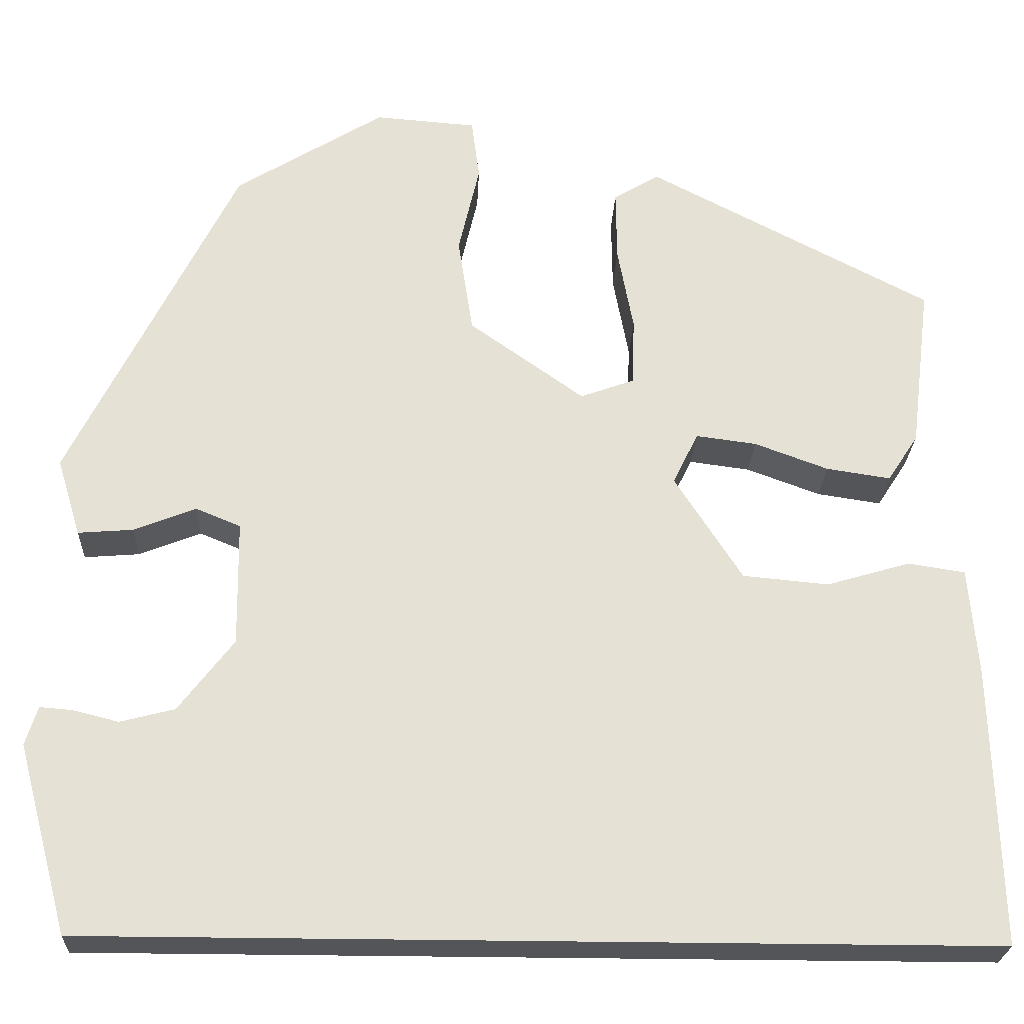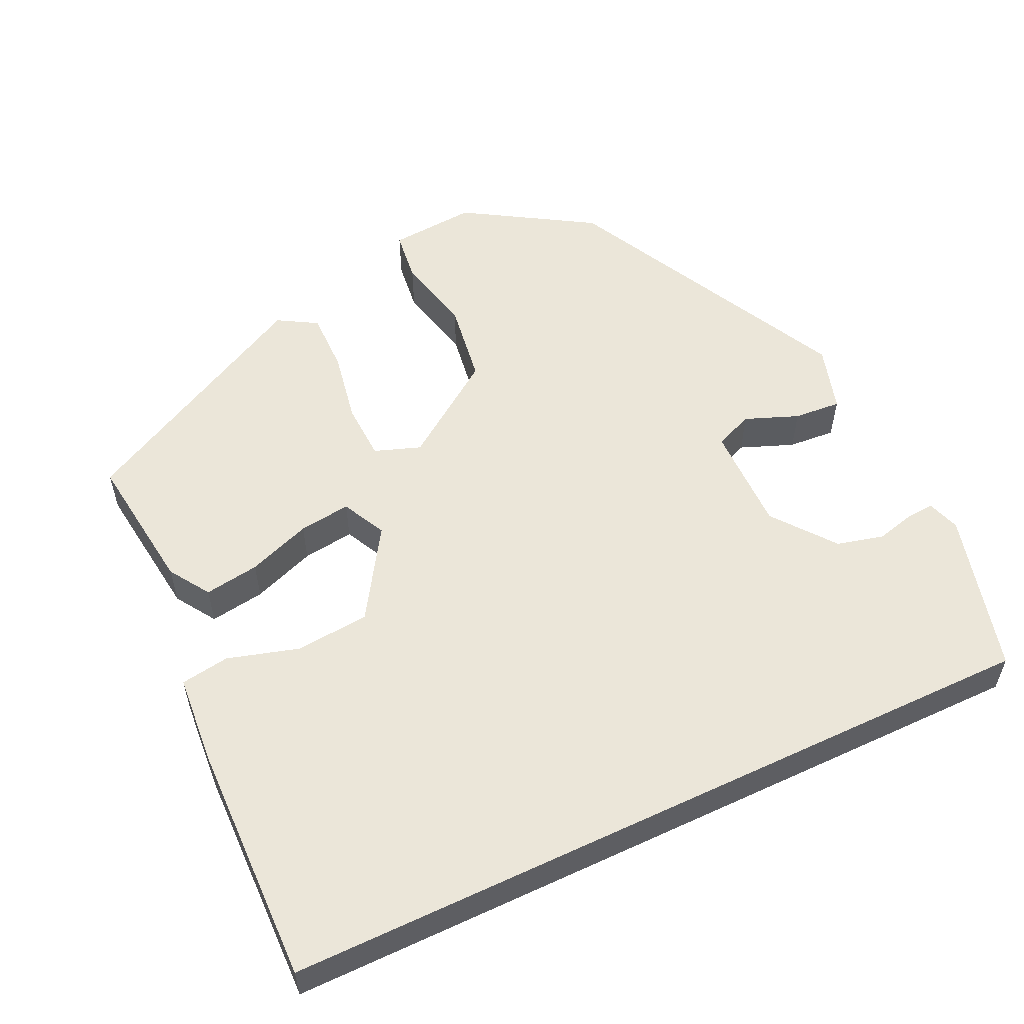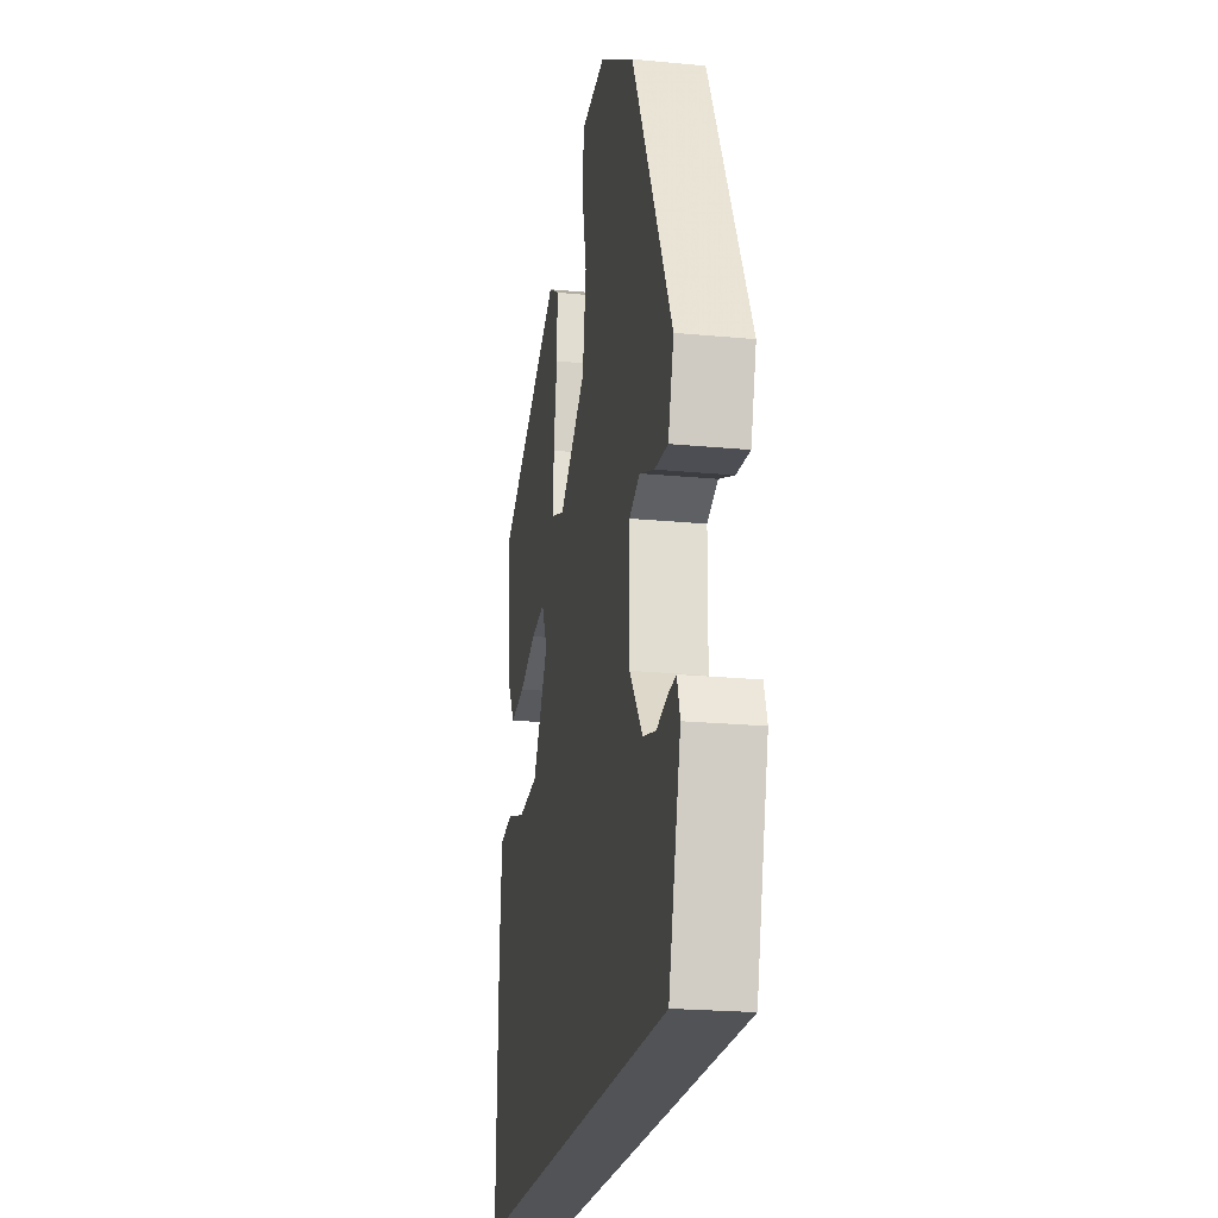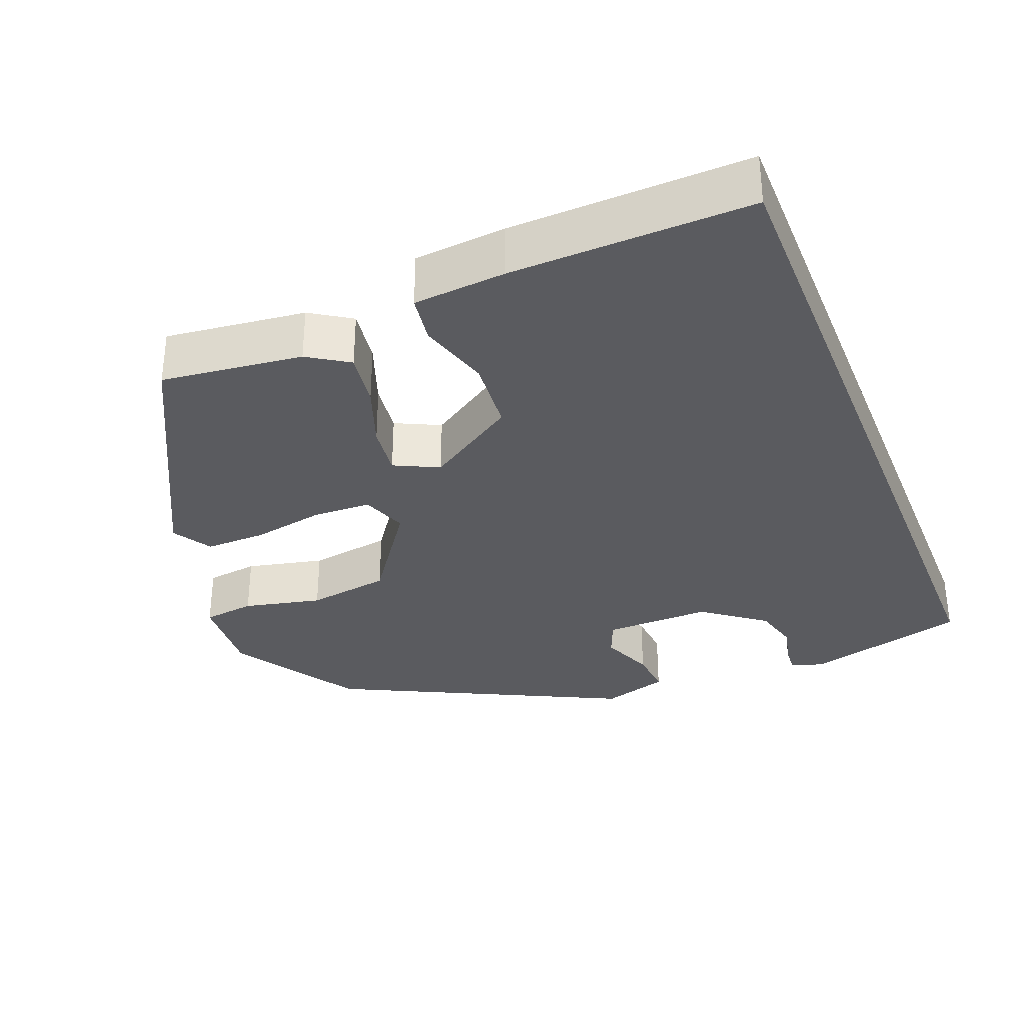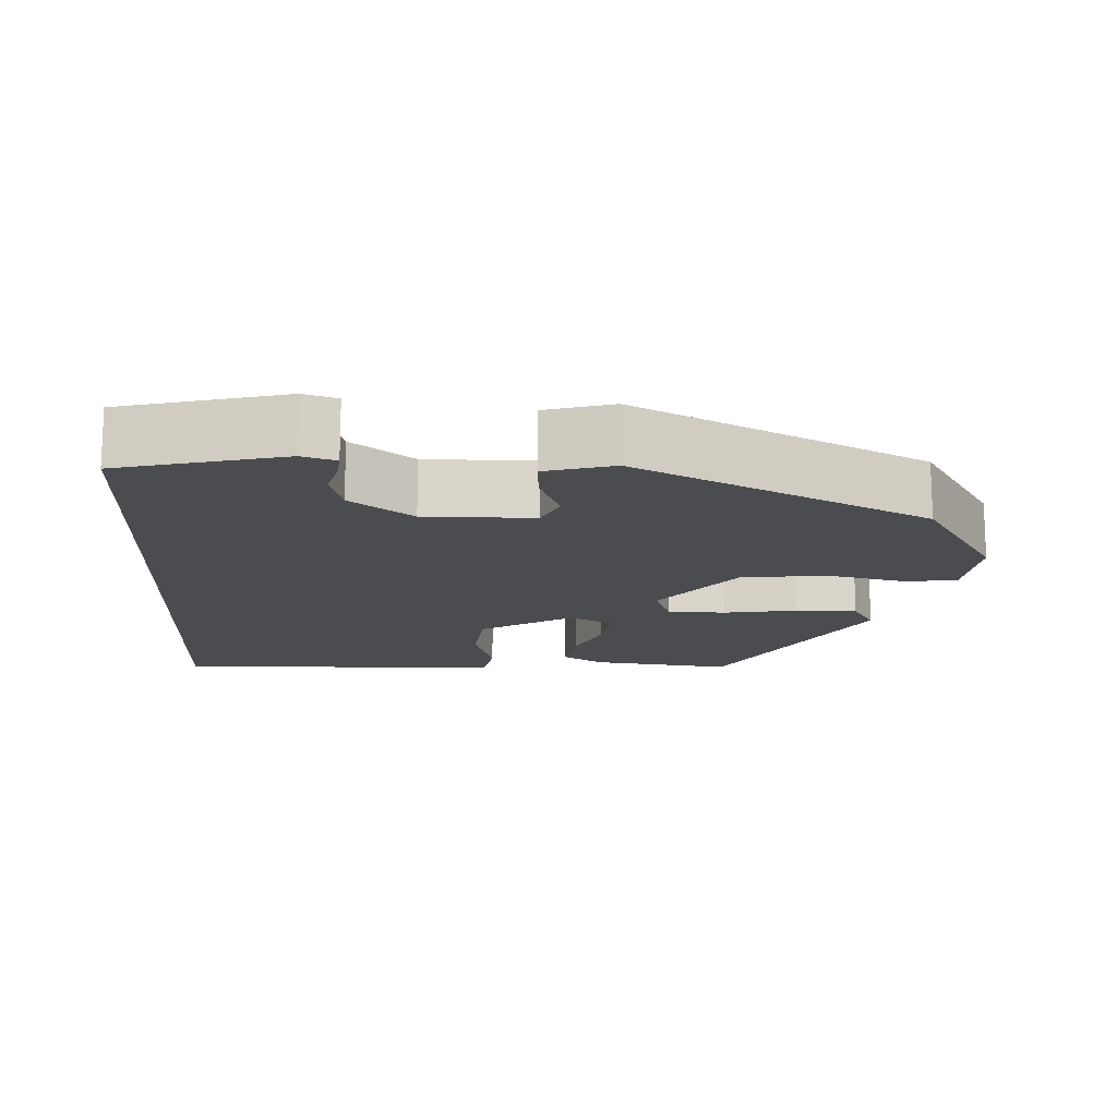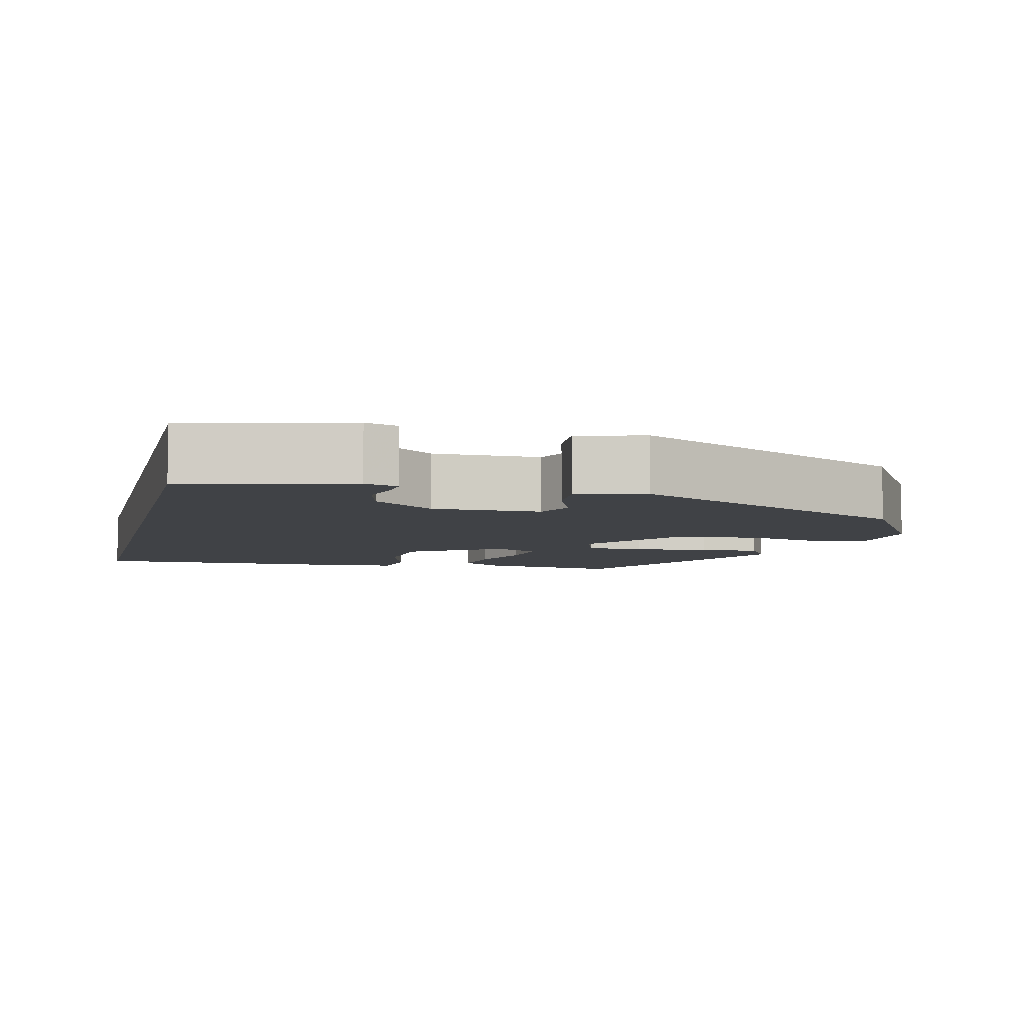
<metadata>
{"format":"obj","ext":"obj","renderer":"f3d","projection":"perspective","resolution":1024,"background":"white","views":[{"elev":-24.7,"azim":-2.4,"up":"+Z"},{"elev":55.4,"azim":154.6,"up":"+Y"},{"elev":-21.7,"azim":-99.6,"up":"+Z"},{"elev":-33.0,"azim":111.9,"up":"+Y"},{"elev":-14.8,"azim":-93.3,"up":"+Y"},{"elev":-6.4,"azim":-104.0,"up":"+Y"}]}
</metadata>
<code>
v 0.494 0.07 0.302
v 0.471 0.07 0.114
v 0.436 0.07 0.06
v 0.363 0.07 0.071
v 0.279 0.07 0.102
v 0.21 0.07 0.111
v 0.181 0.07 0.052
v 0.258 0.07 -0.068
v 0.356 0.07 -0.077
v 0.451 0.07 -0.049
v 0.516 0.07 -0.059
v 0.526 0.07 -0.182
v 0.534 0.07 -0.5
v -0.491 0.07 -0.5
v -0.549 0.07 -0.285
v -0.535 0.07 -0.241
v -0.498 0.07 -0.244
v -0.446 0.07 -0.257
v -0.384 0.07 -0.241
v -0.321 0.07 -0.159
v -0.323 0.07 -0.016
v -0.374 0.07 0.005
v -0.445 0.07 -0.023
v -0.508 0.07 -0.028
v -0.535 0.07 0.061
v -0.345 0.07 0.443
v -0.175 0.07 0.548
v -0.059 0.07 0.539
v -0.05 0.07 0.469
v -0.074 0.07 0.365
v -0.057 0.07 0.254
v 0.074 0.07 0.161
v 0.135 0.07 0.183
v 0.138 0.07 0.26
v 0.12 0.07 0.357
v 0.119 0.07 0.439
v 0.171 0.07 0.47
v 0.494 0 0.302
v 0.471 0 0.114
v 0.436 0 0.06
v 0.363 0 0.071
v 0.279 0 0.102
v 0.21 0 0.111
v 0.181 0 0.052
v 0.258 0 -0.068
v 0.356 0 -0.077
v 0.451 0 -0.049
v 0.516 0 -0.059
v 0.526 0 -0.182
v 0.534 0 -0.5
v -0.491 0 -0.5
v -0.549 0 -0.285
v -0.535 0 -0.241
v -0.498 0 -0.244
v -0.446 0 -0.257
v -0.384 0 -0.241
v -0.321 0 -0.159
v -0.323 0 -0.016
v -0.374 0 0.005
v -0.445 0 -0.023
v -0.508 0 -0.028
v -0.535 0 0.061
v -0.345 0 0.443
v -0.175 0 0.548
v -0.059 0 0.539
v -0.05 0 0.469
v -0.074 0 0.365
v -0.057 0 0.254
v 0.074 0 0.161
v 0.135 0 0.183
v 0.138 0 0.26
v 0.12 0 0.357
v 0.119 0 0.439
v 0.171 0 0.47
f 3 4 5
f 2 3 5
f 1 2 5
f 37 1 5
f 36 37 5
f 35 36 5
f 34 35 5
f 33 34 5 6
f 32 33 6 7
f 31 32 7 8
f 28 29 30
f 27 28 30
f 26 27 30
f 25 26 30
f 24 25 30
f 23 24 30
f 22 23 30
f 21 22 30 31
f 20 21 31 8
f 16 17 18
f 15 16 18
f 14 15 18
f 14 18 19
f 12 13 14
f 11 12 14
f 10 11 14
f 9 10 14
f 14 19 20
f 9 14 20
f 8 9 20
f 42 41 40
f 42 40 39
f 42 39 38
f 42 38 74
f 42 74 73
f 42 73 72
f 42 72 71
f 43 42 71 70
f 44 43 70 69
f 45 44 69 68
f 67 66 65
f 67 65 64
f 67 64 63
f 67 63 62
f 67 62 61
f 67 61 60
f 67 60 59
f 68 67 59 58
f 45 68 58 57
f 55 54 53
f 55 53 52
f 55 52 51
f 56 55 51
f 51 50 49
f 51 49 48
f 51 48 47
f 51 47 46
f 57 56 51
f 57 51 46
f 57 46 45
f 1 38 39 2
f 2 39 40 3
f 3 40 41 4
f 4 41 42 5
f 5 42 43 6
f 6 43 44 7
f 7 44 45 8
f 8 45 46 9
f 9 46 47 10
f 10 47 48 11
f 11 48 49 12
f 12 49 50 13
f 13 50 51 14
f 14 51 52 15
f 15 52 53 16
f 16 53 54 17
f 17 54 55 18
f 18 55 56 19
f 19 56 57 20
f 20 57 58 21
f 21 58 59 22
f 22 59 60 23
f 23 60 61 24
f 24 61 62 25
f 25 62 63 26
f 26 63 64 27
f 27 64 65 28
f 28 65 66 29
f 29 66 67 30
f 30 67 68 31
f 31 68 69 32
f 32 69 70 33
f 33 70 71 34
f 34 71 72 35
f 35 72 73 36
f 36 73 74 37
f 37 74 38 1

</code>
